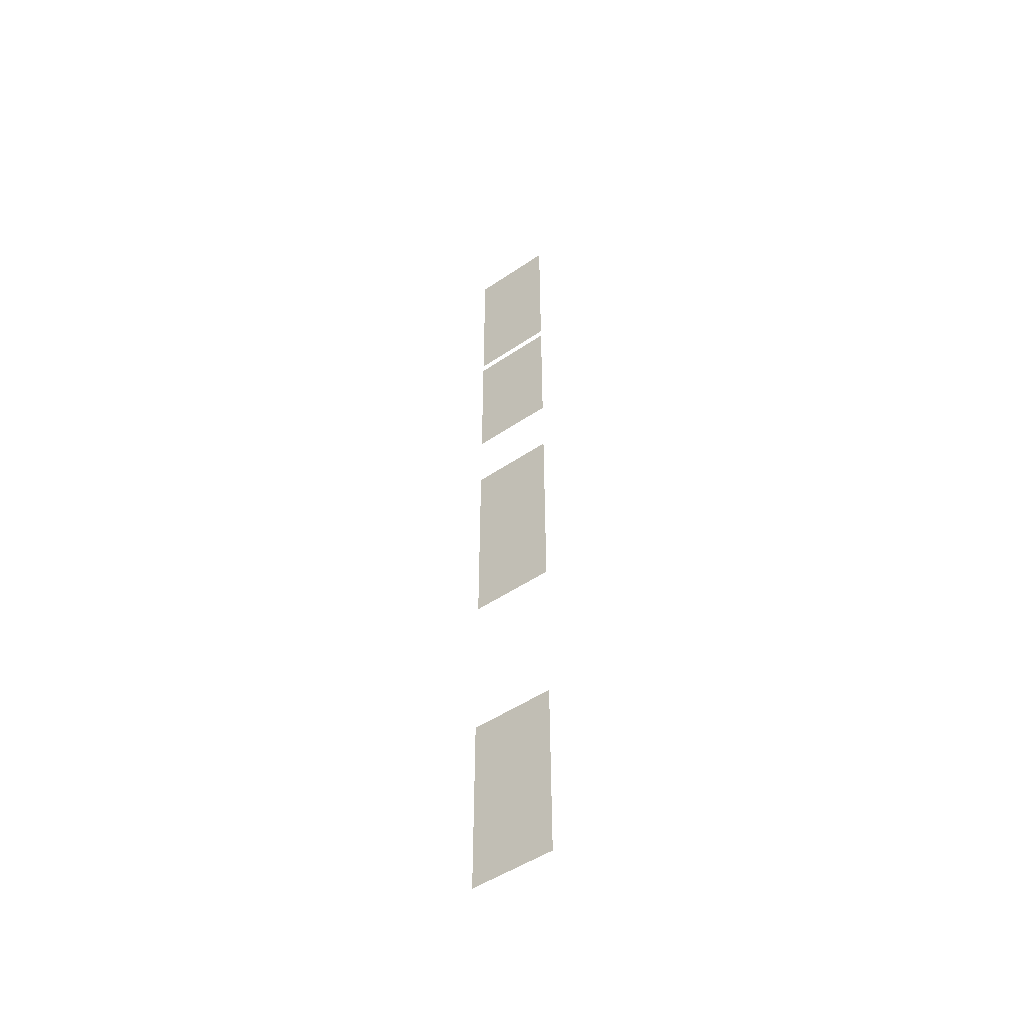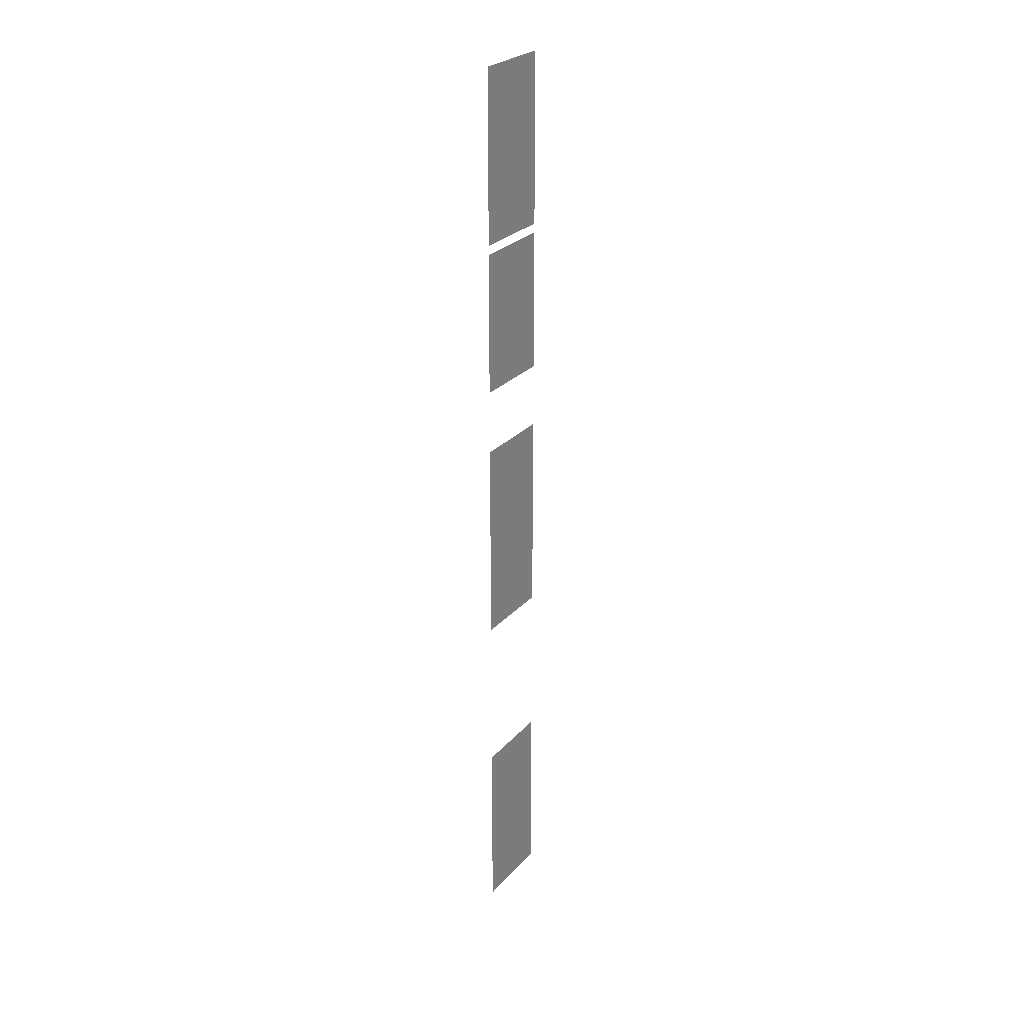
<metadata>
{"format":"obj","ext":"obj","renderer":"f3d","projection":"perspective","resolution":1024,"background":"white","views":[{"elev":-50.2,"azim":-53.3,"up":"+Z"},{"elev":26.3,"azim":31.7,"up":"+Z"}]}
</metadata>
<code>
g Mesh1 Group2 Group1 Model
v -1.374e+04 -350 5781
v -1.374e+04 -3750 1.259e+04
v -1.374e+04 -350 1.259e+04
f 1 2 3
v -1.374e+04 -3750 5781
f 2 1 4
g Mesh2 Group3 Group1 Model
v -1.374e+04 -350 -1.124e+04
v -1.374e+04 -3750 -2905
v -1.374e+04 -350 -2905
f 5 6 7
v -1.374e+04 -3750 -1.124e+04
f 6 5 8
g Mesh3 Group4 Group1 Model
v -1.374e+04 -350 -304.4
v -1.374e+04 -3750 5418
v -1.374e+04 -350 5418
f 9 10 11
v -1.374e+04 -3750 -304.4
f 10 9 12
g Mesh4 Group5 Group1 Model
v -1.374e+04 -350 -2.523e+04
v -1.374e+04 -3750 -1.775e+04
v -1.374e+04 -350 -1.775e+04
f 13 14 15
v -1.374e+04 -3750 -2.523e+04
f 14 13 16

</code>
